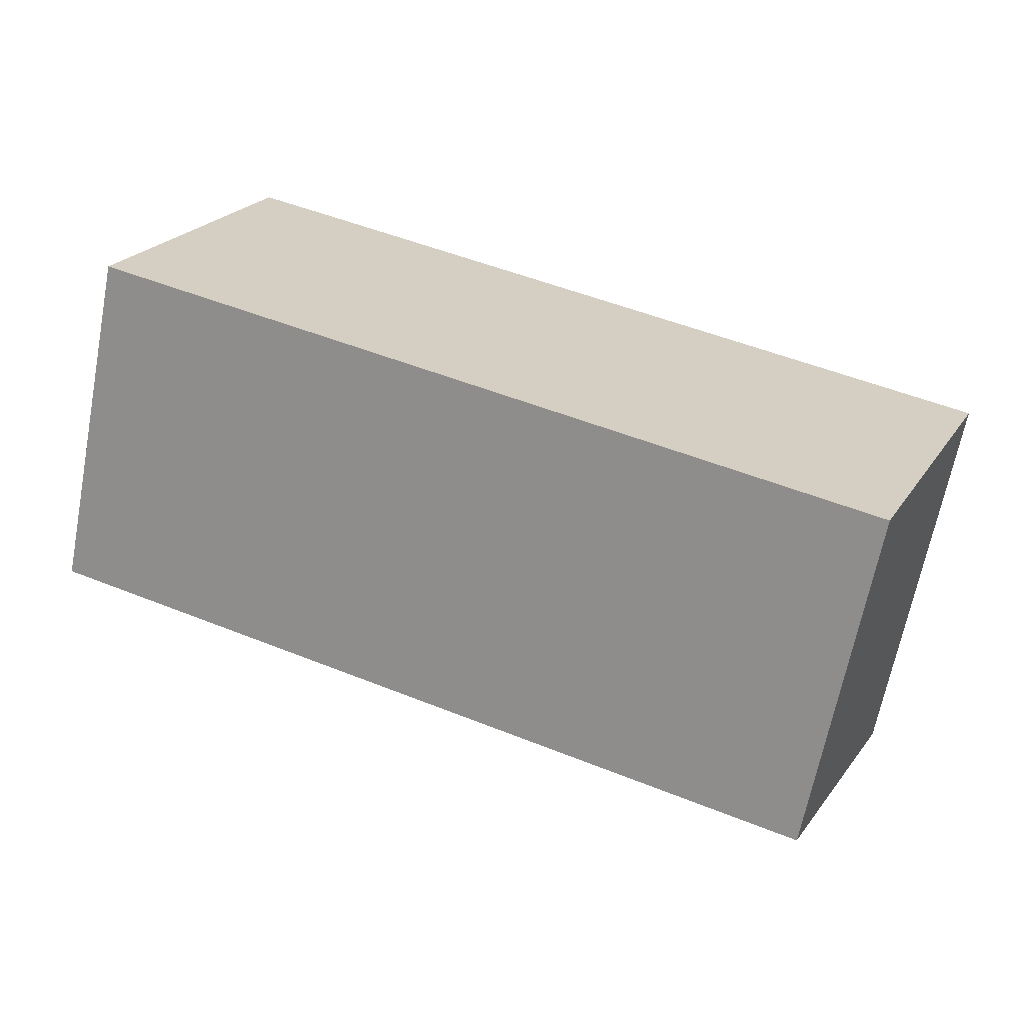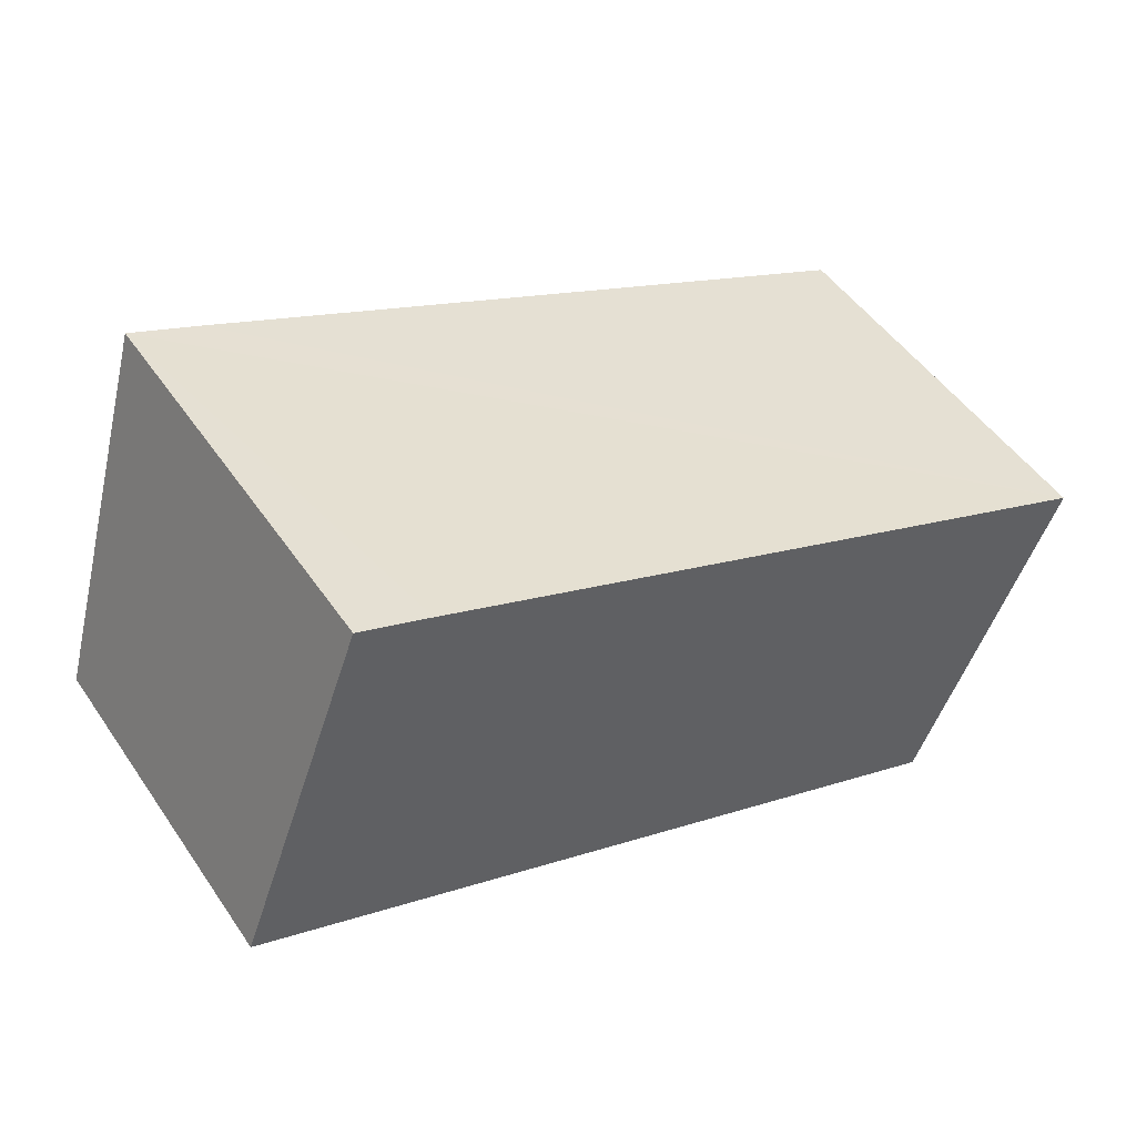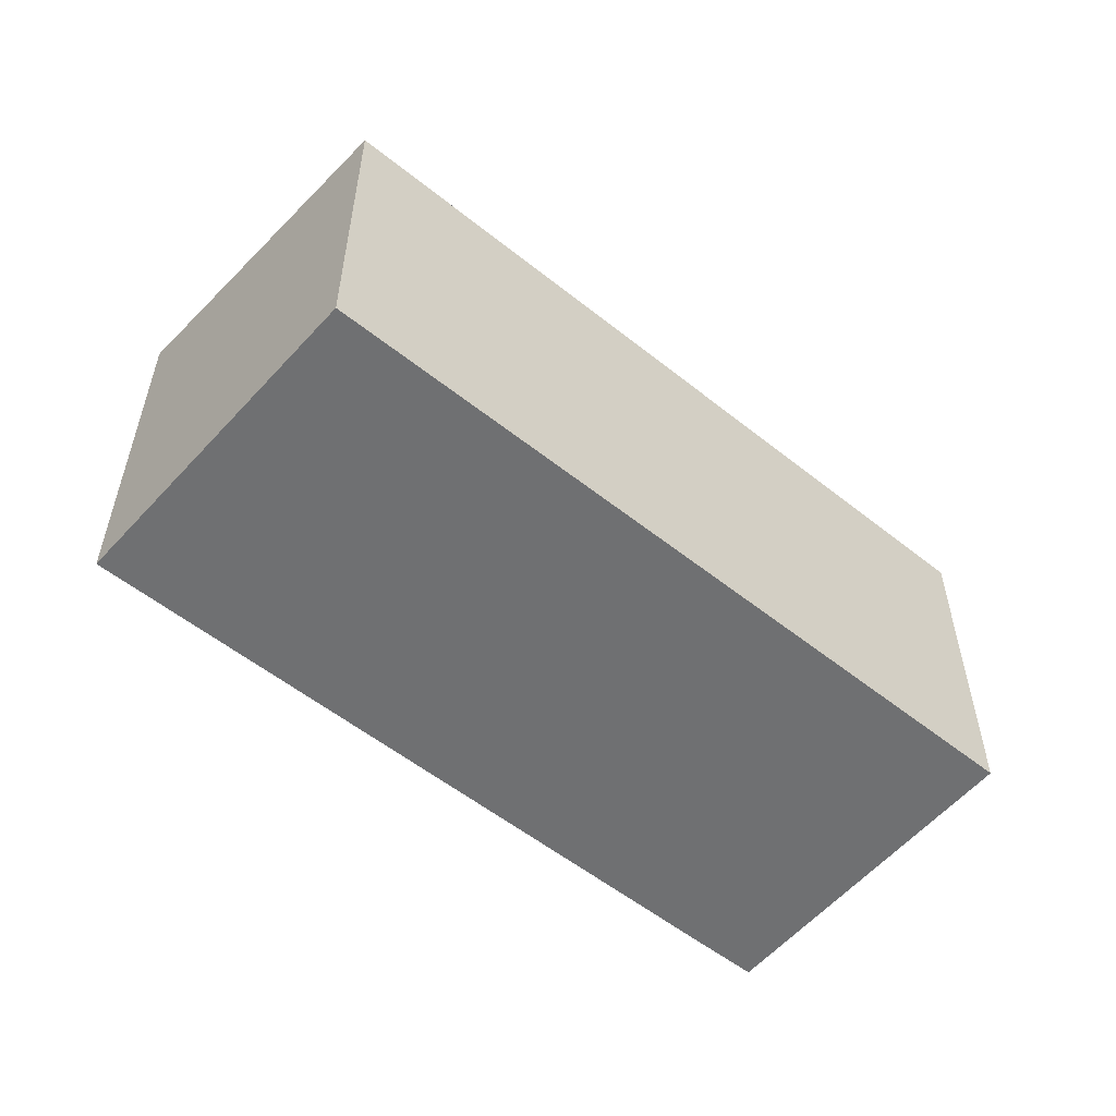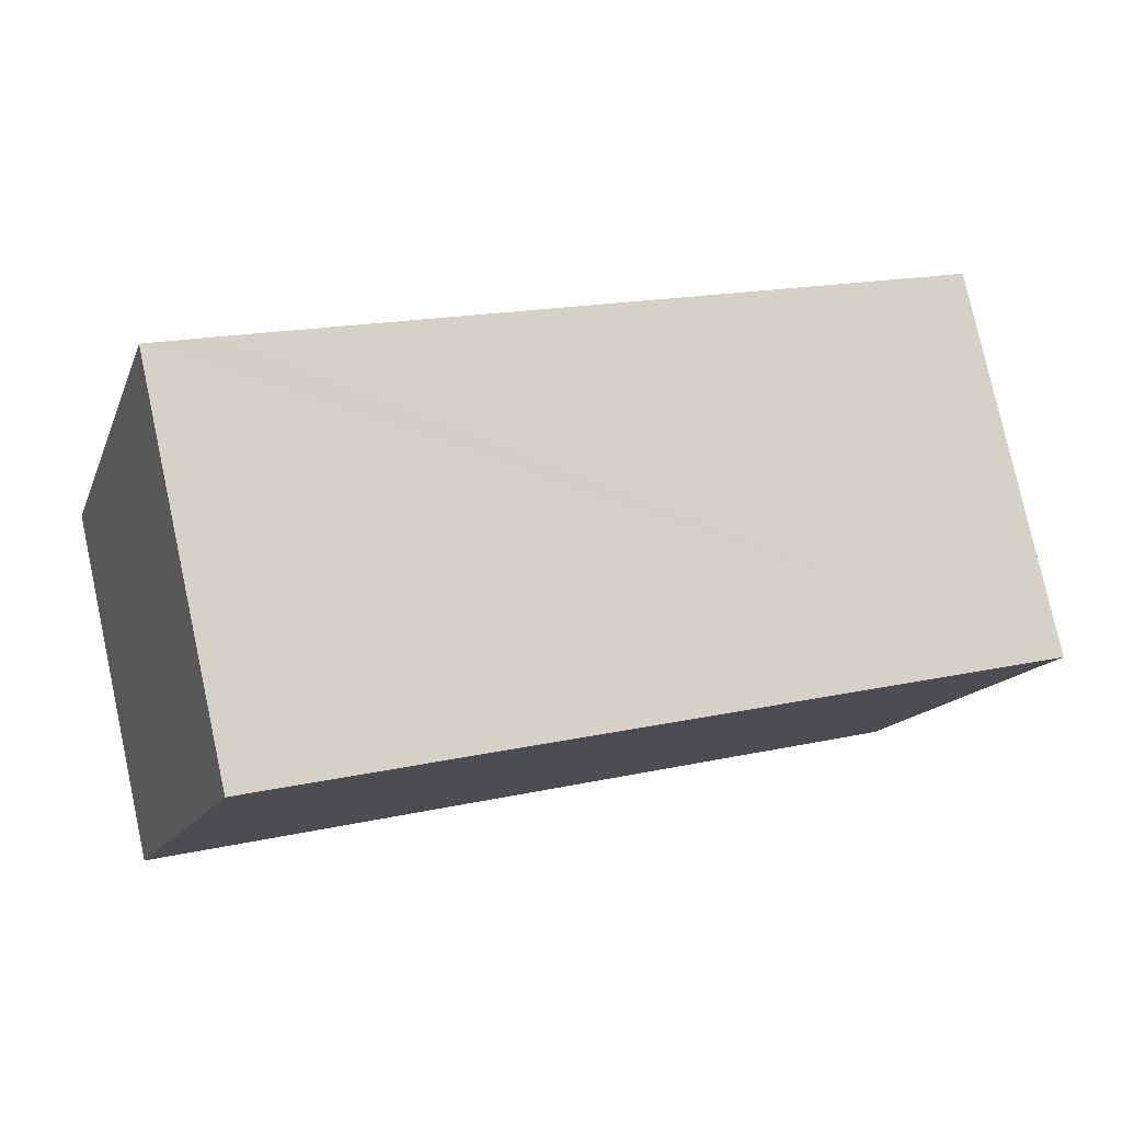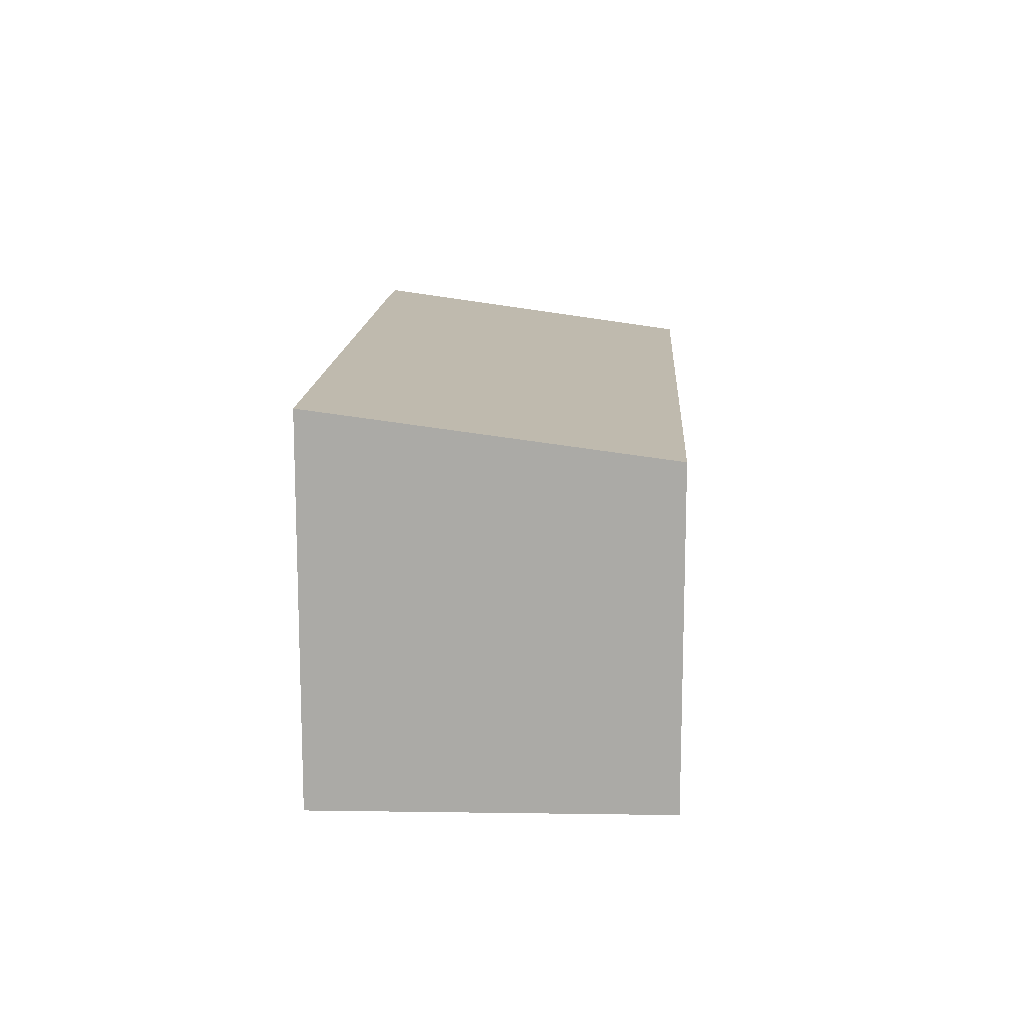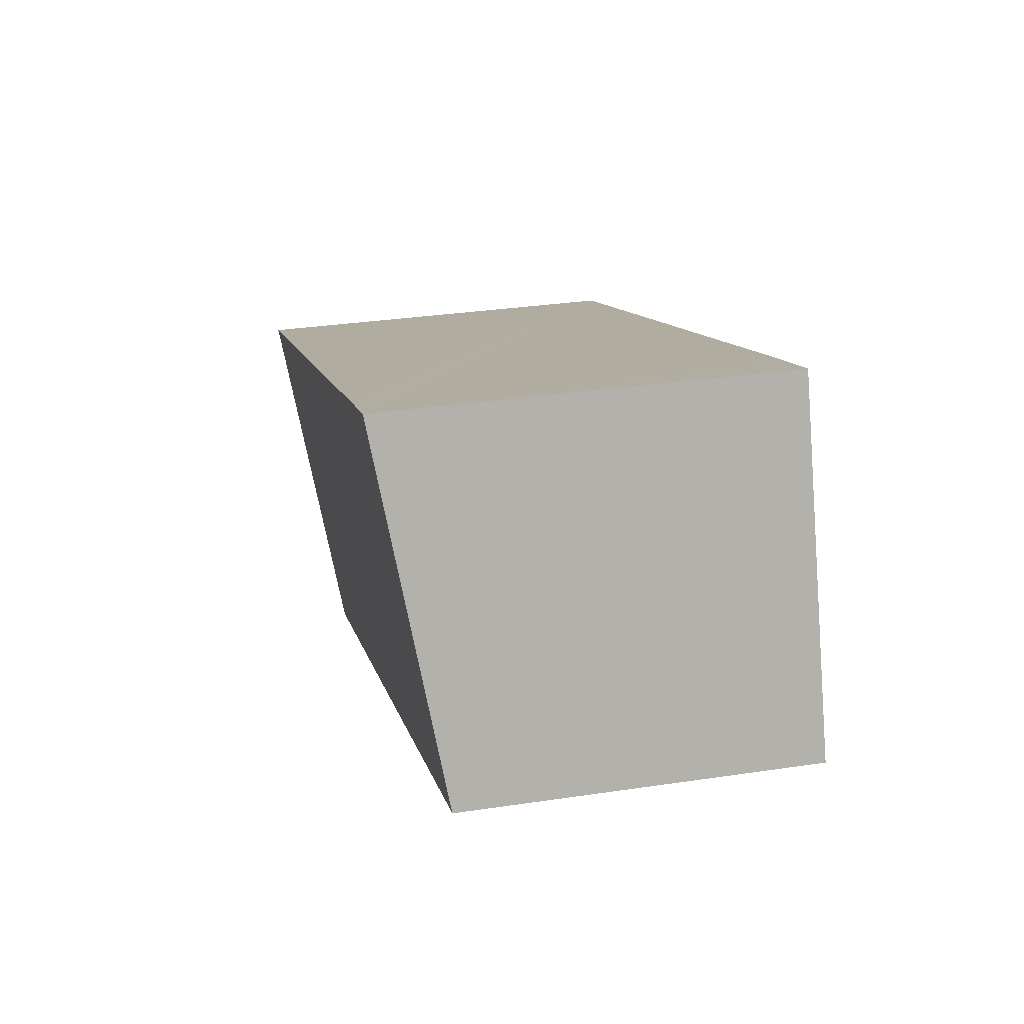
<metadata>
{"format":"obj","ext":"obj","renderer":"f3d","projection":"perspective","resolution":1024,"background":"white","views":[{"elev":-65.9,"azim":-10.9,"up":"+Z"},{"elev":49.3,"azim":-33.0,"up":"+Z"},{"elev":-54.9,"azim":161.5,"up":"+Y"},{"elev":78.6,"azim":-12.3,"up":"+Z"},{"elev":13.8,"azim":114.9,"up":"+Y"},{"elev":32.0,"azim":-101.9,"up":"+Z"}]}
</metadata>
<code>
v  0 3.823 2.341e-16
v  9.969 4.355 0.341
v  8.405 3.825 -3.336
v  2.186 4.356 3.451
v  1.407 4.355 3.754
v  9.969 -2.088e-17 0.341
v  8.405 2.043e-16 -3.336
v  0 0 0
v  1.407 -2.299e-16 3.754
v  2.186 -2.113e-16 3.451
g defaultobject
f 1 2 3
f 2 1 4
f 4 1 5
f 6 3 2
f 3 6 7
f 7 1 3
f 1 7 8
f 1 9 5
f 9 1 8
f 4 6 2
f 6 4 5
f 6 5 10
f 10 5 9
f 10 7 6
f 7 10 8
f 8 10 9

</code>
